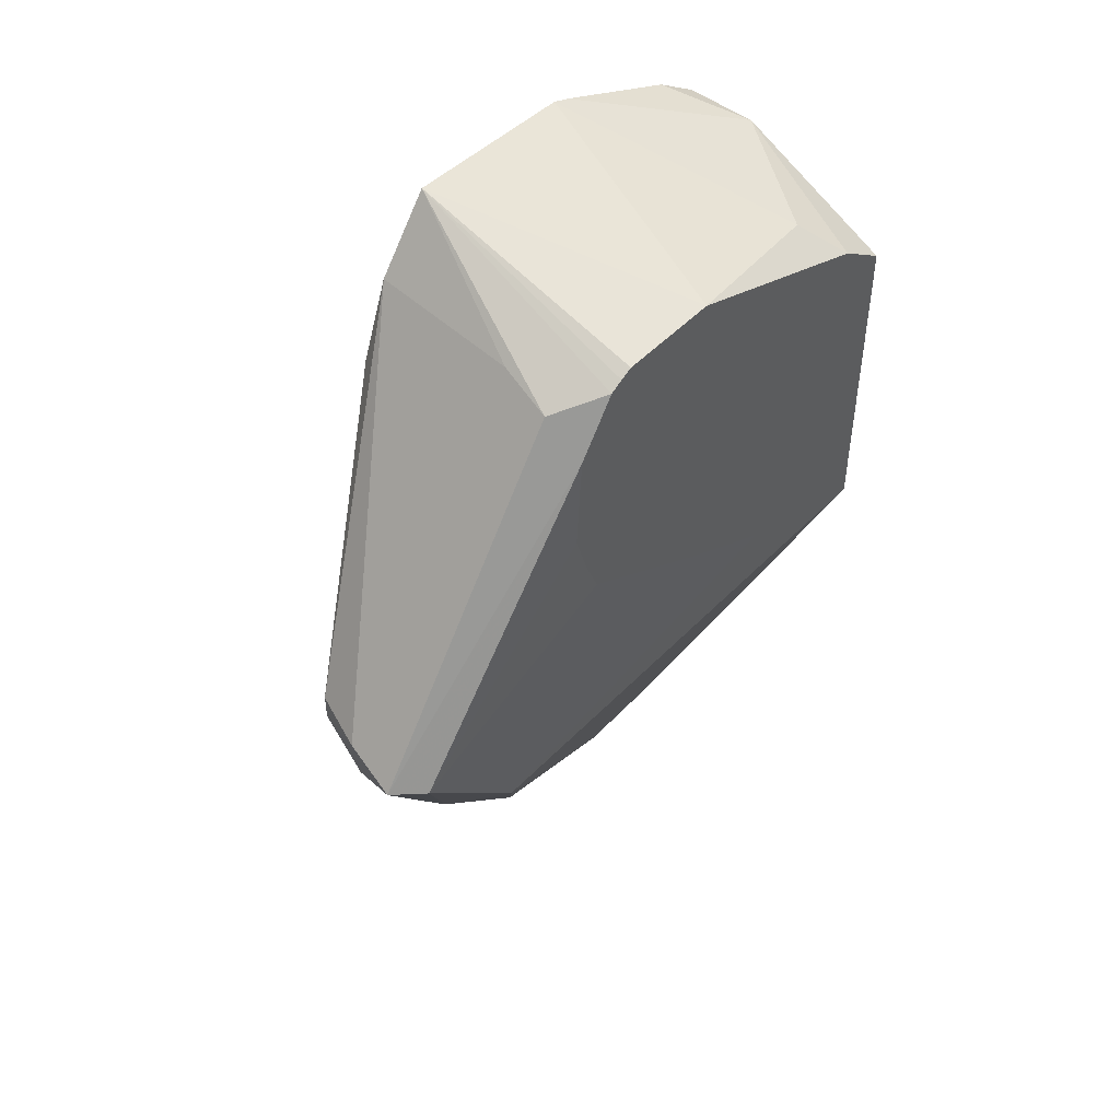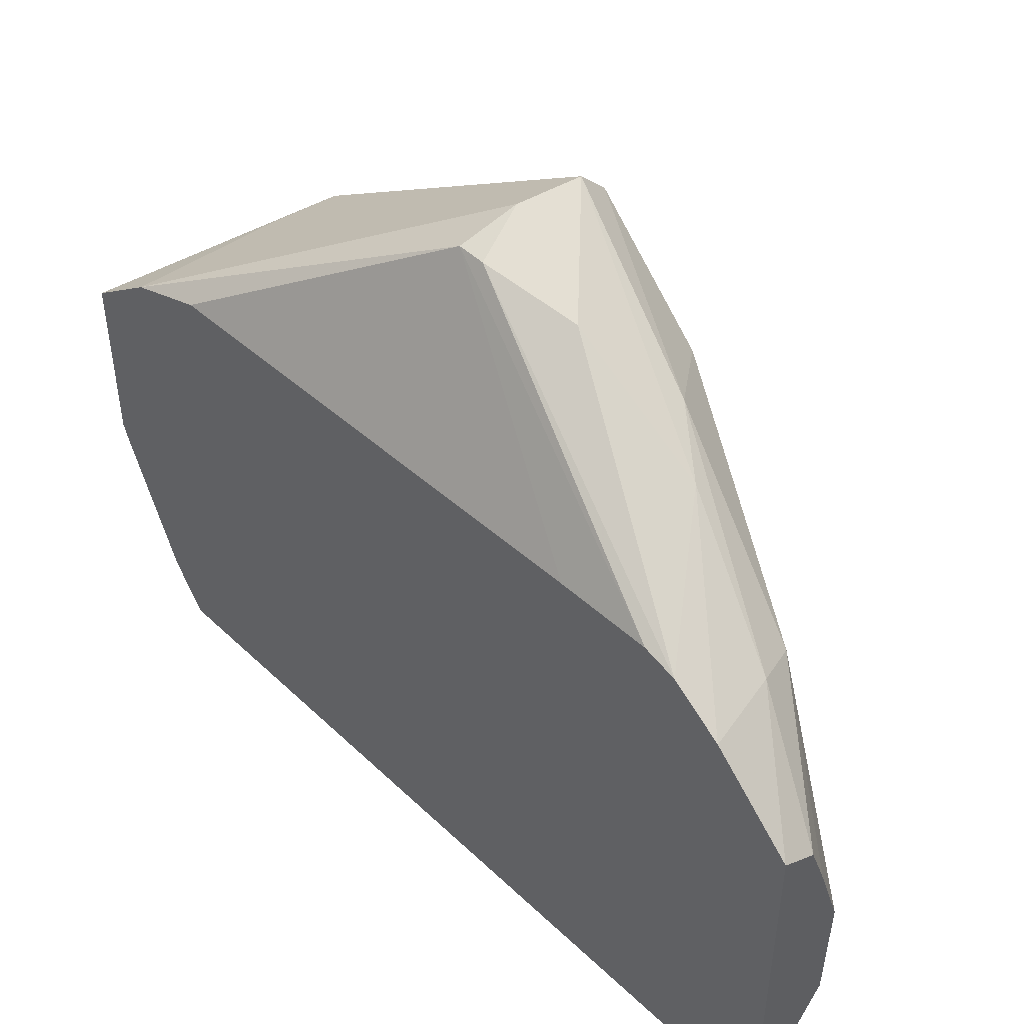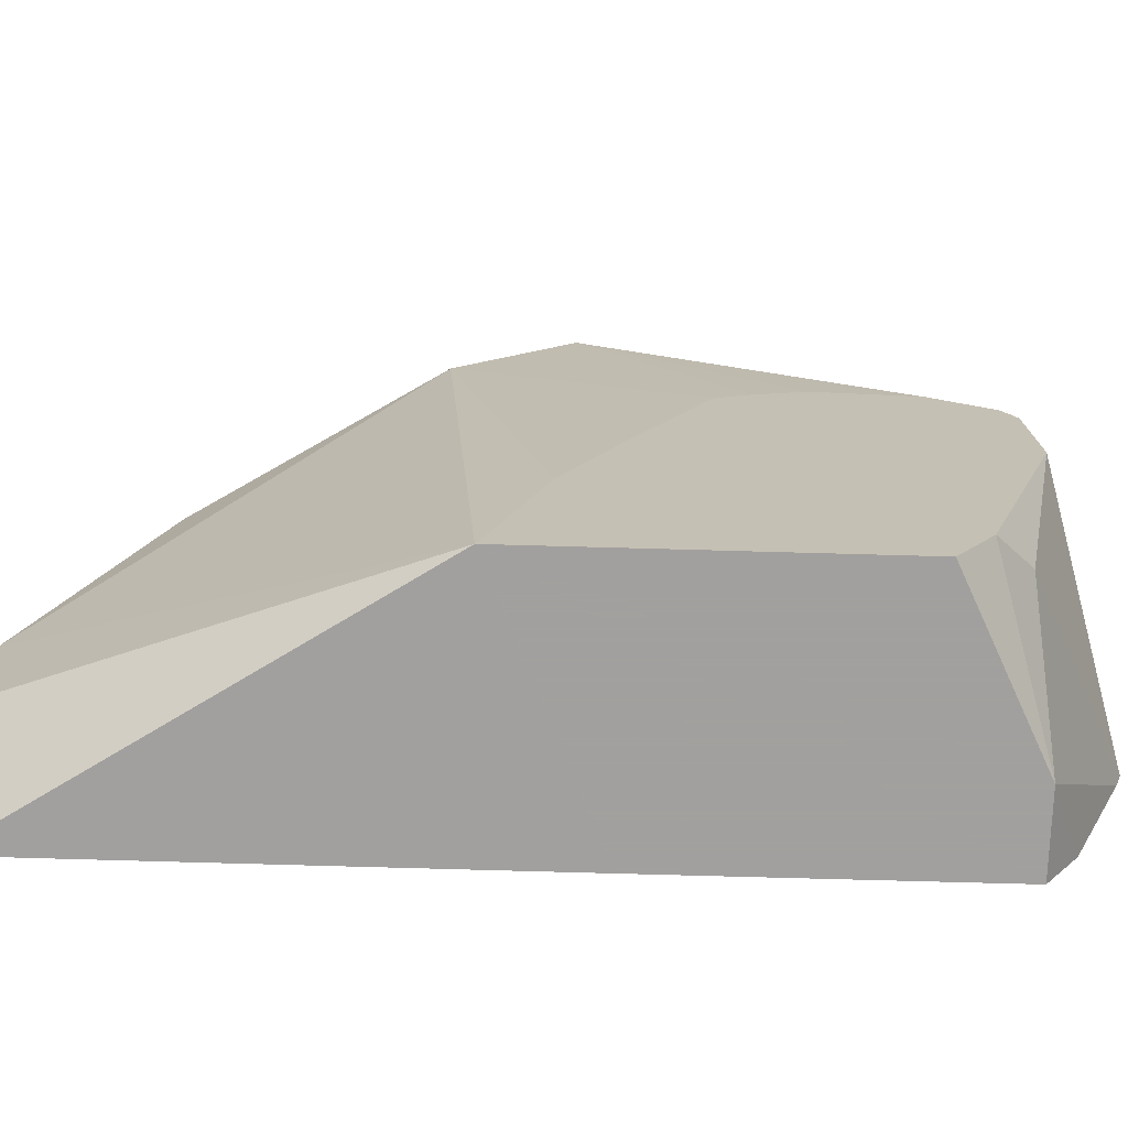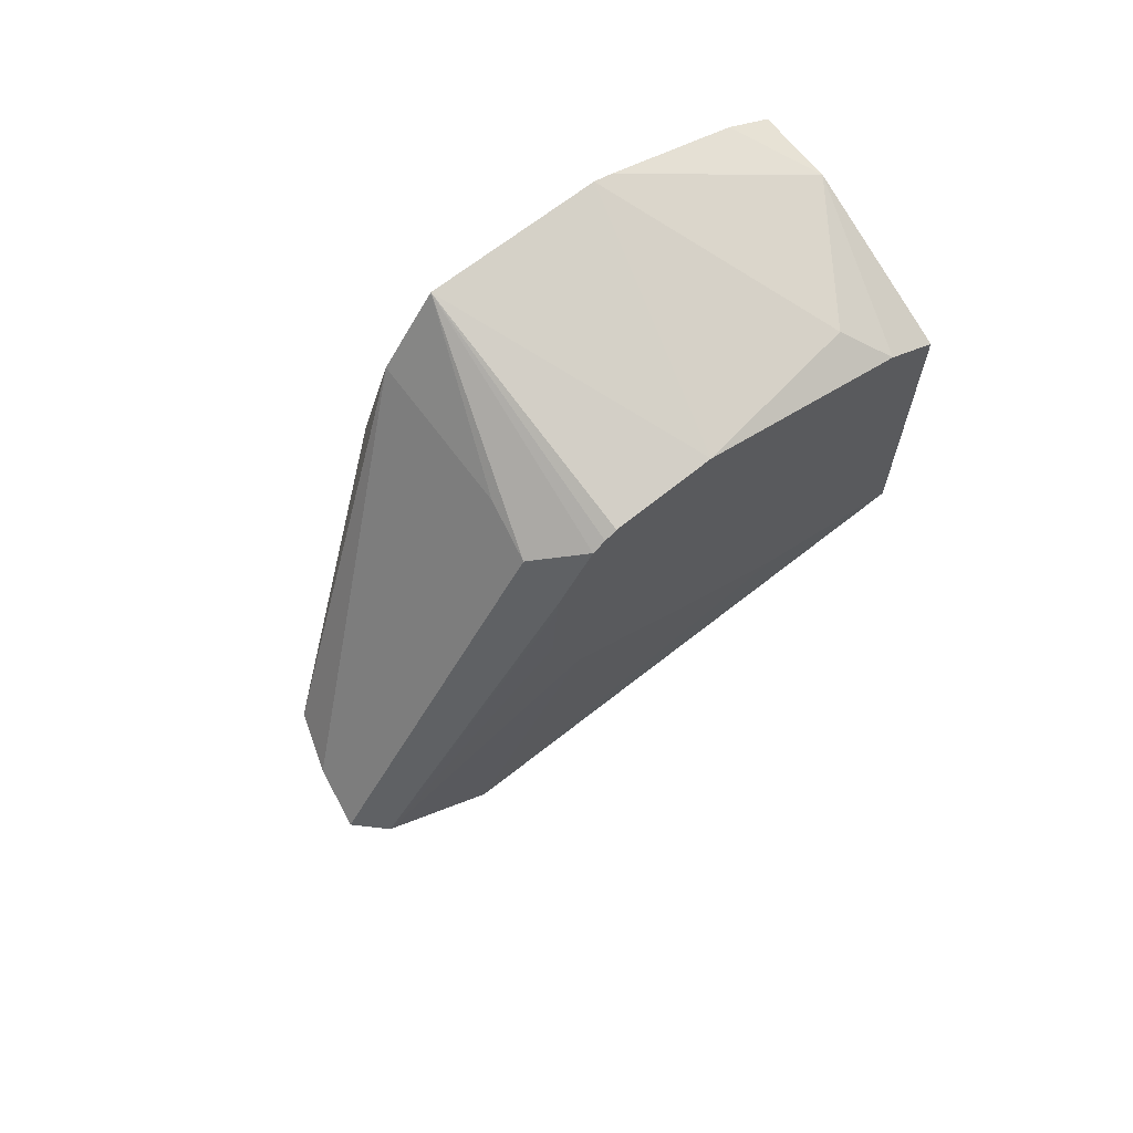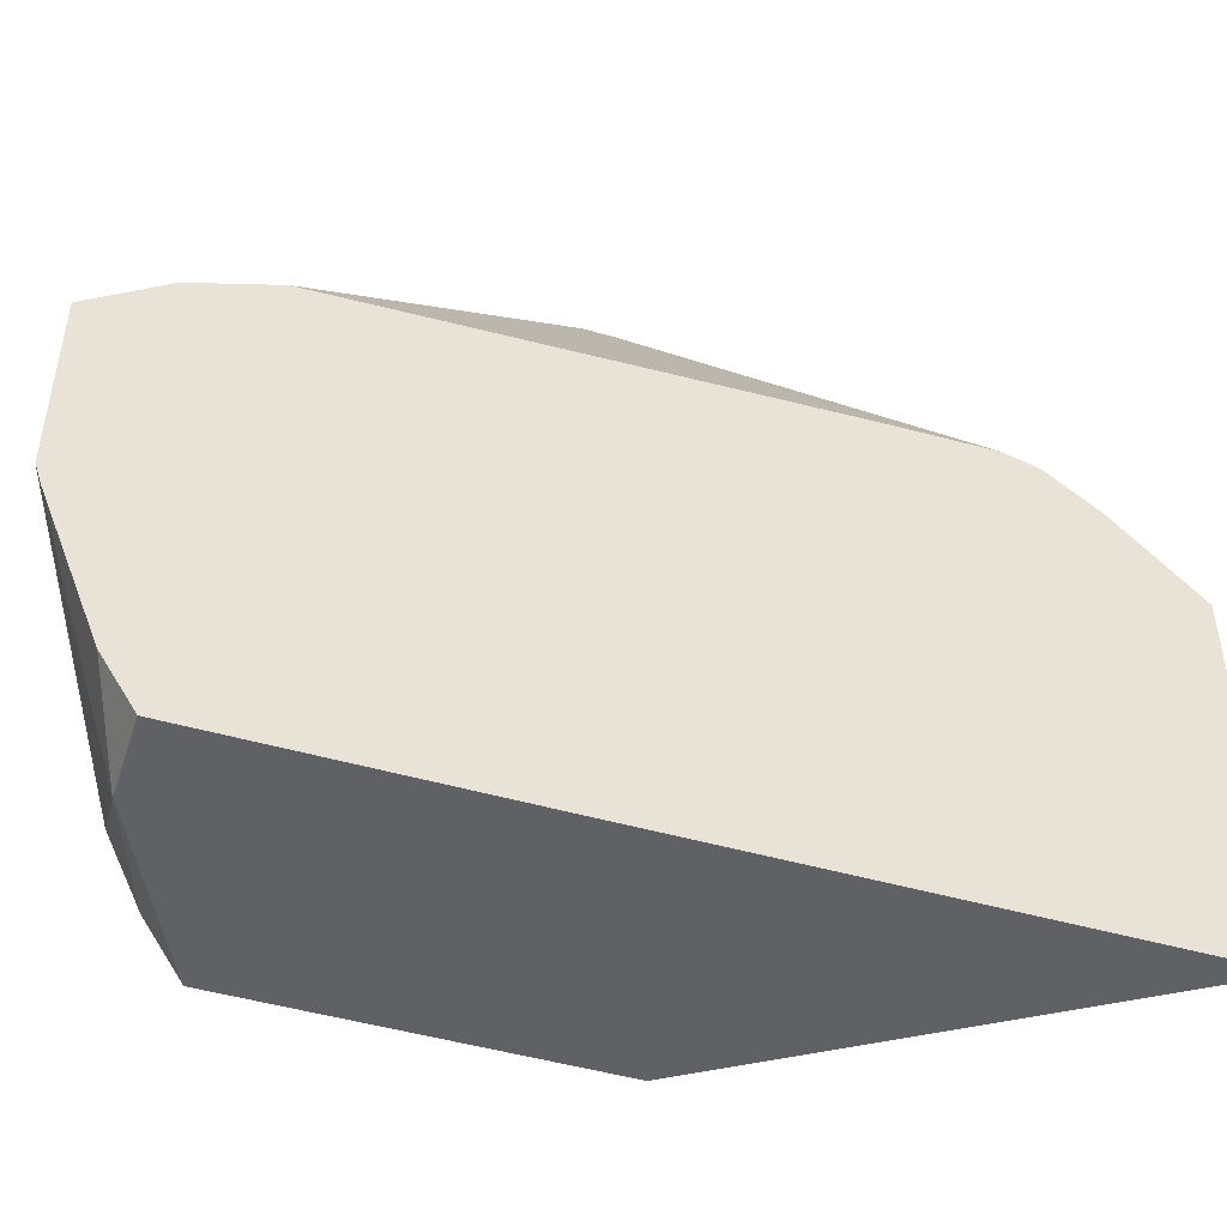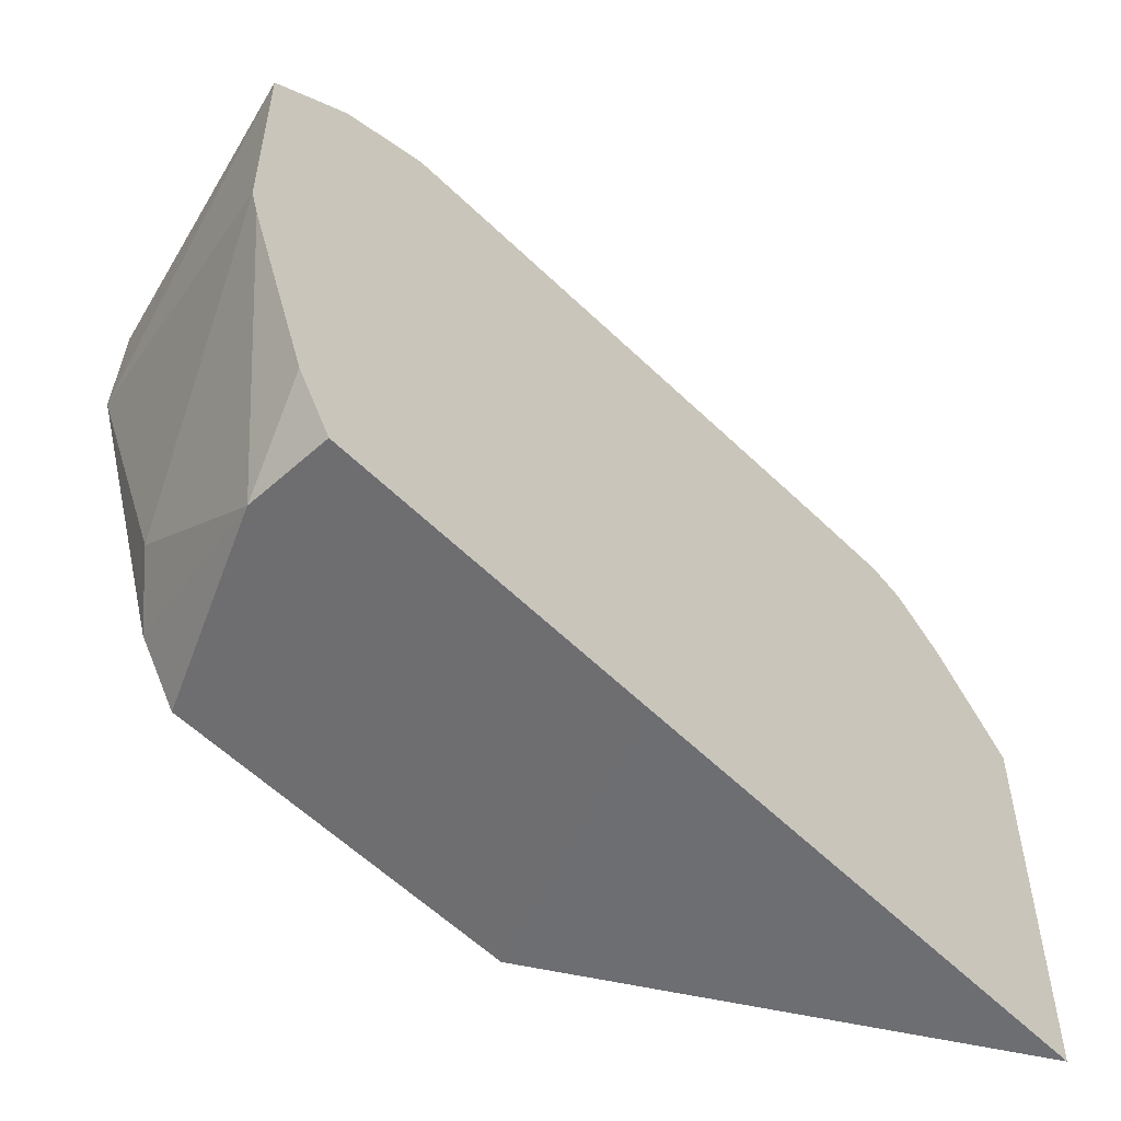
<metadata>
{"format":"obj","ext":"obj","renderer":"f3d","projection":"perspective","resolution":1024,"background":"white","views":[{"elev":47.4,"azim":-137.9,"up":"+Z"},{"elev":47.0,"azim":136.9,"up":"+Y"},{"elev":-71.9,"azim":-91.6,"up":"+Y"},{"elev":67.2,"azim":-128.4,"up":"+Z"},{"elev":-47.2,"azim":71.9,"up":"+Y"},{"elev":-54.4,"azim":43.3,"up":"+Y"}]}
</metadata>
<code>
v -0.3124 0.3228 0.7706
v -0.3228 0.3124 0.7706
v -0.3263 0.236 0.8816
v -0.3124 0.2395 0.8955
v -0.2916 0.3193 0.7775
v -0.2708 0.3124 0.7706
v -0.2777 0.3055 0.7359
v -0.2812 0.2707 0.6873
v -0.2968 0.2811 0.7081
v -0.3228 0.2707 0.7289
v -0.3263 0.2277 0.8136
v -0.3263 0.2331 0.8262
v -0.3263 0.2388 0.8441
v -0.3263 0.2369 0.8747
v -0.3263 0.2221 0.9025
v -0.2341 0.215 0.9347
v -0.2916 0.236 0.9025
v -0.2341 0.2354 0.9078
v -0.2708 0.3124 0.781
v -0.2341 0.2551 0.6613
v -0.2341 0.2516 0.649
v -0.2341 0.2381 0.6305
v -0.2638 0.236 0.6387
v -0.2812 0.2291 0.6457
v -0.3263 0.06985 0.7431
v -0.3263 0.1319 0.7636
v -0.3263 0.1458 0.7706
v -0.3263 0.1737 0.7845
v -0.2635 0.1542 0.6004
v -0.3263 0.2172 0.9054
v -0.2341 0.1483 0.9347
v -0.3263 0.2126 0.9077
v -0.3263 0.1736 0.9094
v -0.2341 0.2467 0.8779
v -0.2341 0.2542 0.6966
v -0.2341 0.2085 0.6004
v -0.247 0.2013 0.6004
v -0.2538 0.1831 0.6004
v -0.2621 0.1128 0.6004
v -0.2341 0.07027 0.6004
v -0.2388 0.06985 0.7803
v -0.3263 0.06985 0.8681
v -0.2341 0.1408 0.9323
v -0.3124 0.1041 0.8955
v -0.3263 0.1739 0.9094
v -0.3263 0.1736 0.9094
v -0.3263 0.09021 0.8816
v -0.2341 0.06985 0.7838
v -0.2634 0.06985 0.8992
v -0.3263 0.08194 0.8761
v -0.2341 0.08847 0.9112
v -0.2341 0.06985 0.8992
f 16 30 32
f 16 32 33
f 16 33 31
f 22 36 23
f 19 34 35
f 19 35 20
f 16 18 17
f 23 36 37
f 18 34 19
f 16 34 18
f 16 22 21
f 16 20 35
f 16 21 20
f 16 36 22
f 16 40 36
f 16 48 40
f 16 52 48
f 16 51 52
f 16 43 51
f 23 37 24
f 16 31 43
f 16 35 34
f 24 37 38
f 29 40 39
f 25 29 39
f 15 30 16
f 47 50 49
f 44 47 49
f 43 49 51
f 43 44 49
f 42 49 50
f 40 48 41
f 33 47 44
f 33 46 47
f 33 45 46
f 24 38 29
f 32 45 33
f 31 33 44
f 49 52 51
f 29 37 36
f 29 38 37
f 25 49 42
f 25 52 49
f 25 48 52
f 25 41 48
f 25 40 41
f 25 39 40
f 31 44 43
f 10 29 25
f 29 36 40
f 10 28 11
f 3 25 42
f 3 26 25
f 3 27 26
f 3 28 27
f 3 11 28
f 3 12 11
f 3 13 12
f 3 14 13
f 2 14 3
f 2 13 14
f 3 42 50
f 2 12 13
f 2 10 11
f 2 9 10
f 1 9 2
f 1 8 9
f 1 6 7
f 1 5 6
f 1 4 5
f 1 3 4
f 1 2 3
f 10 24 29
f 2 11 12
f 3 50 47
f 1 7 8
f 3 46 45
f 3 47 46
f 10 27 28
f 10 26 27
f 10 25 26
f 9 23 24
f 8 23 9
f 8 22 23
f 8 21 22
f 7 21 8
f 6 19 20
f 6 21 7
f 9 24 10
f 5 19 6
f 6 20 21
f 3 32 30
f 3 30 15
f 4 15 16
f 3 15 4
f 4 17 5
f 5 17 18
f 5 18 19
f 4 16 17
f 3 45 32

</code>
